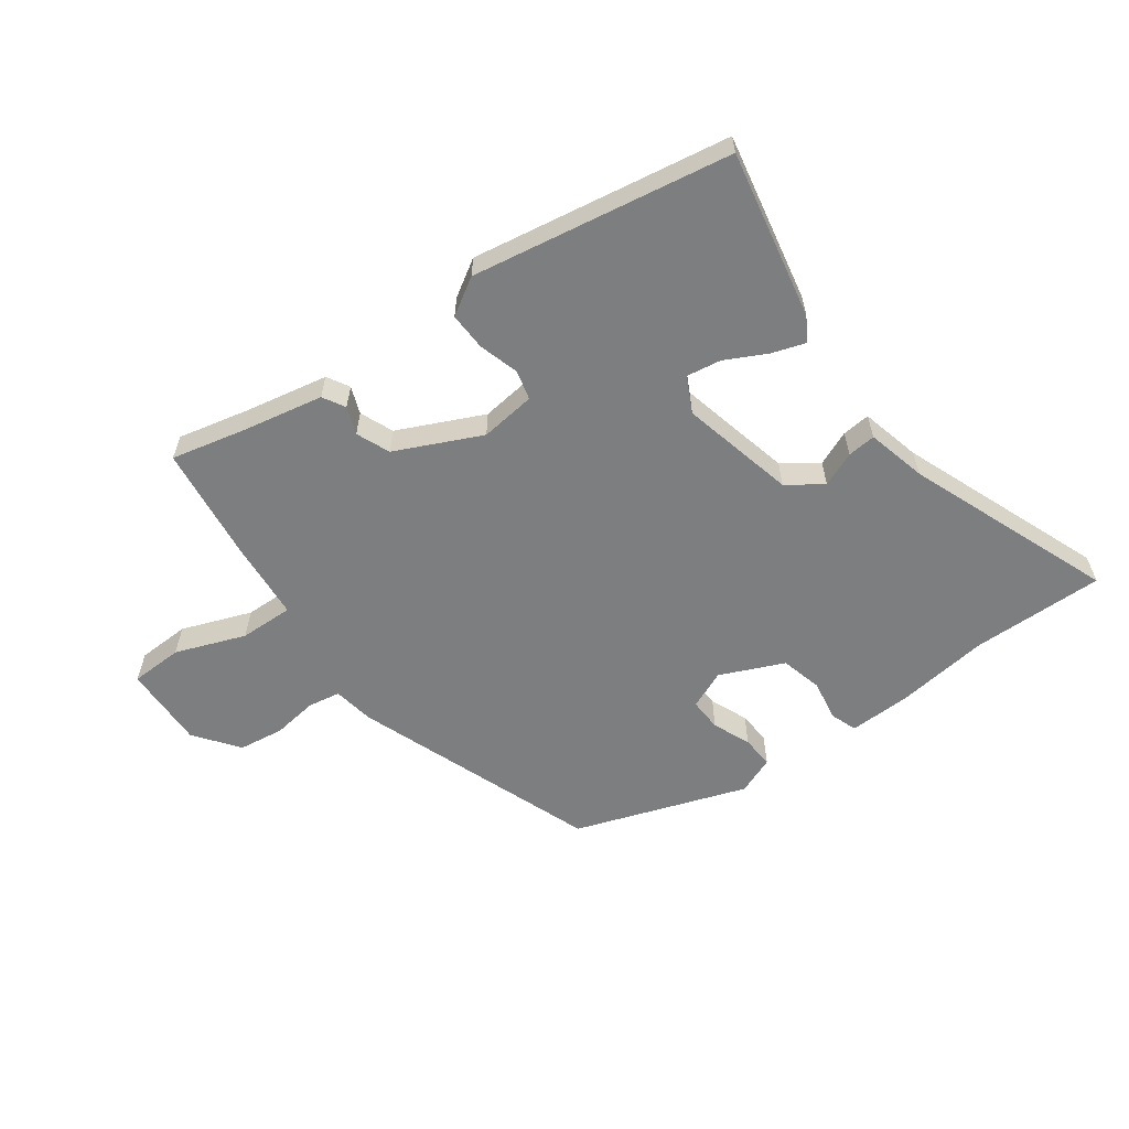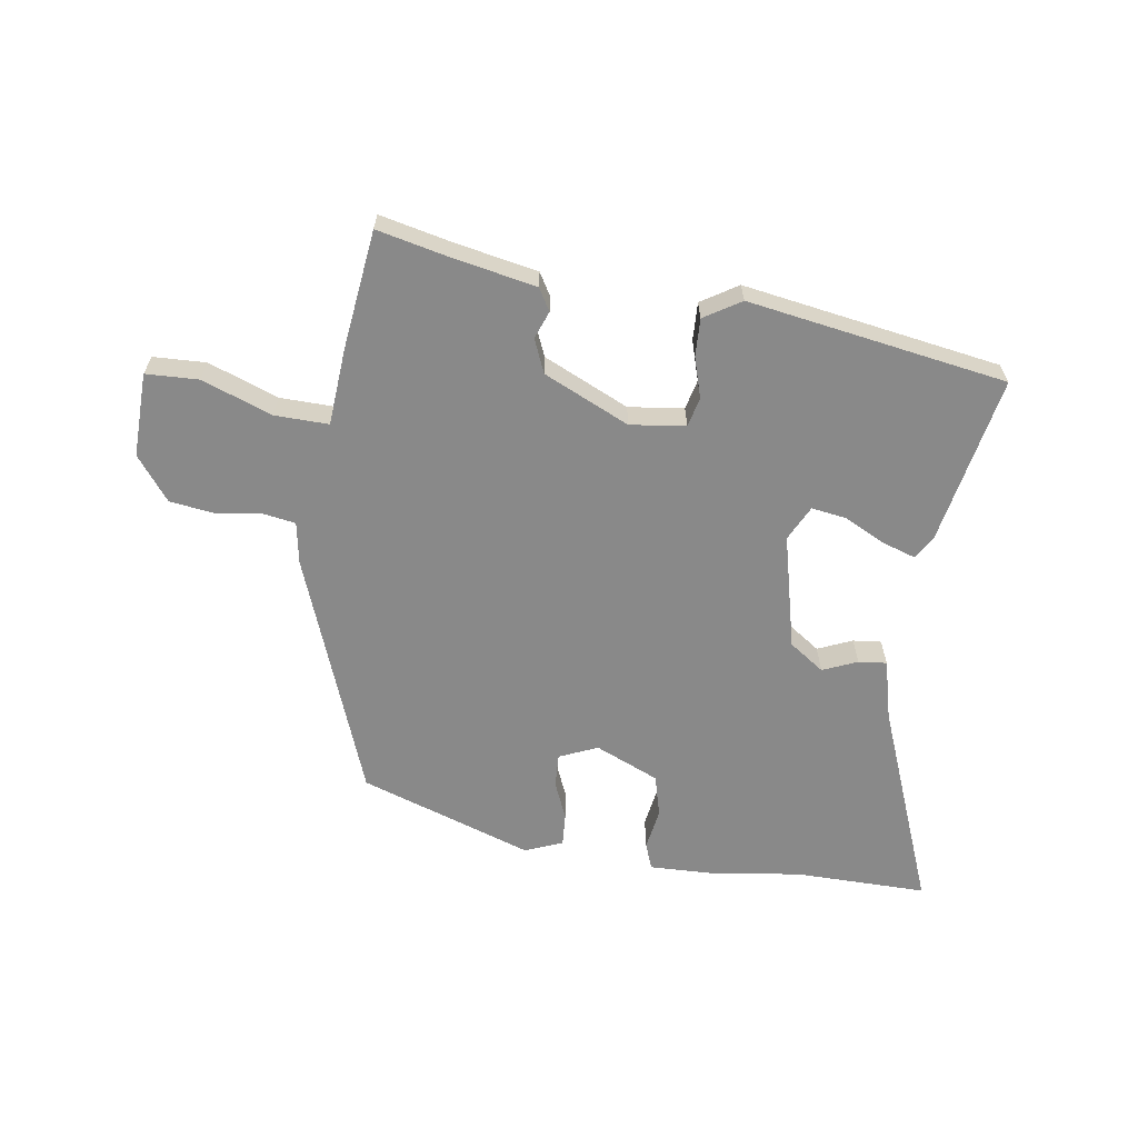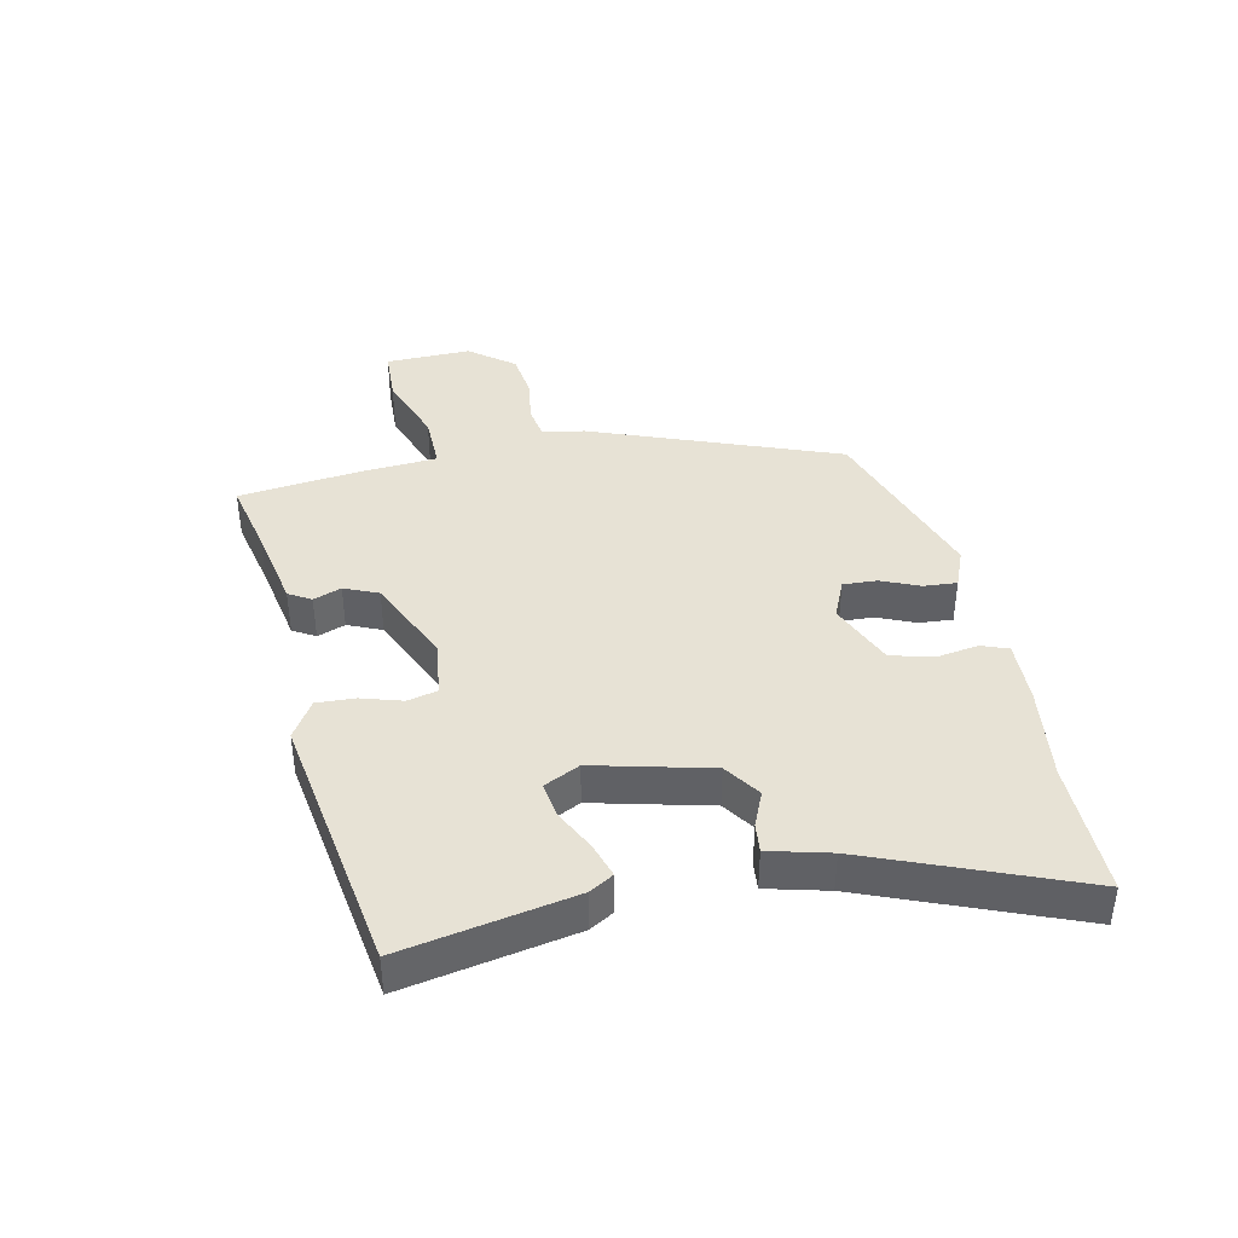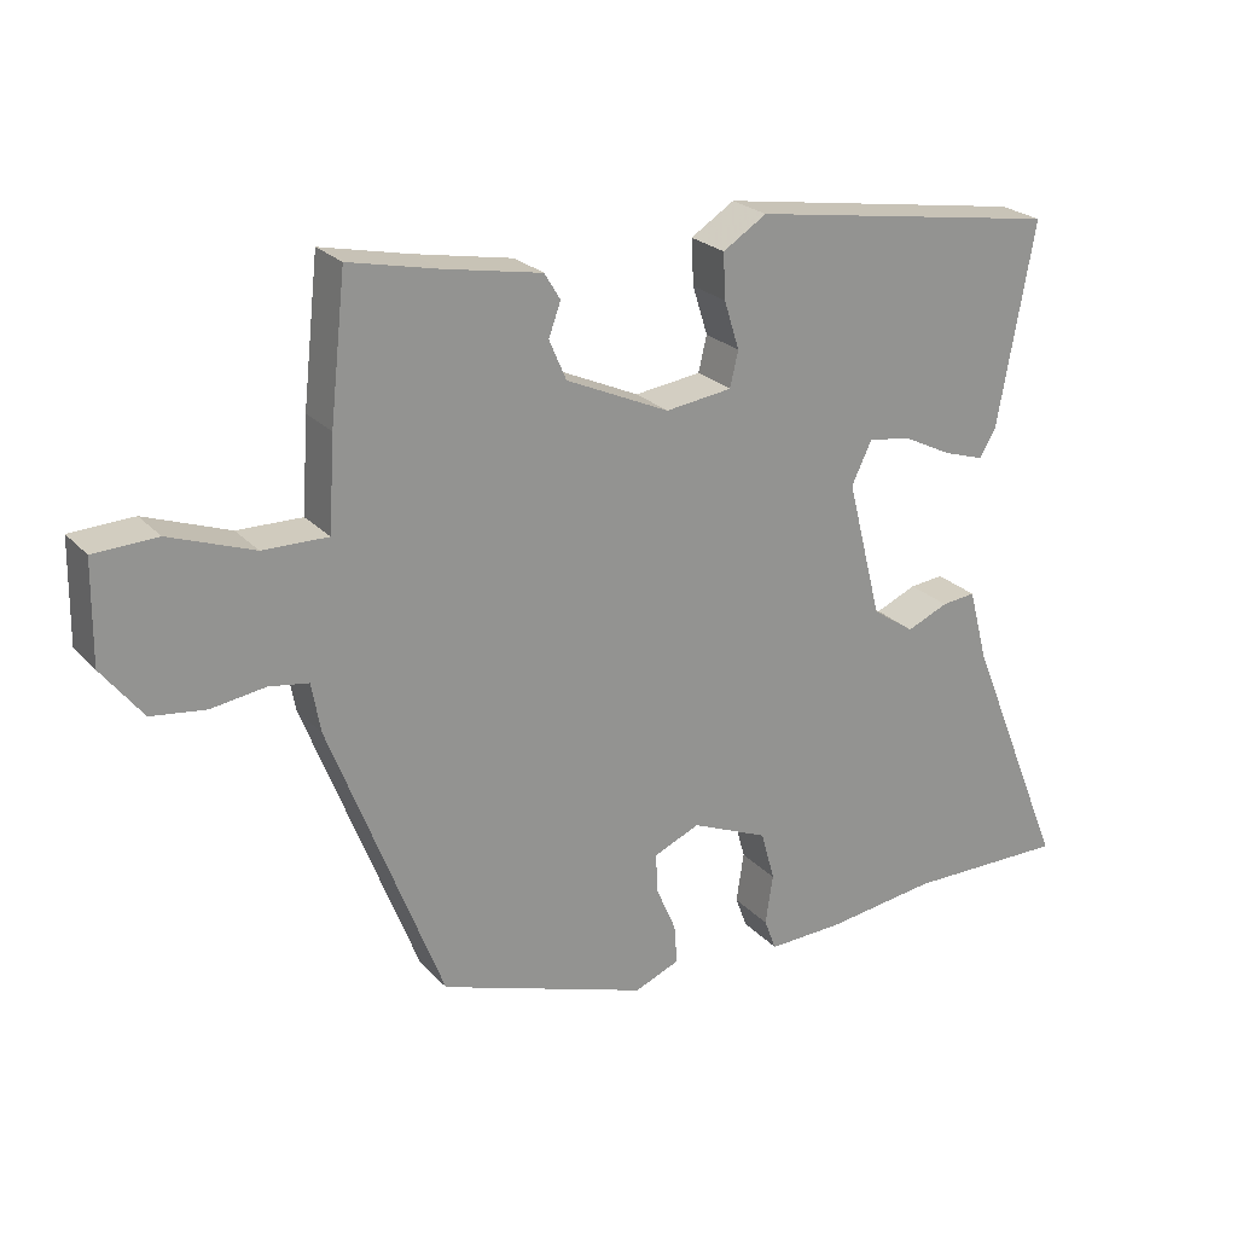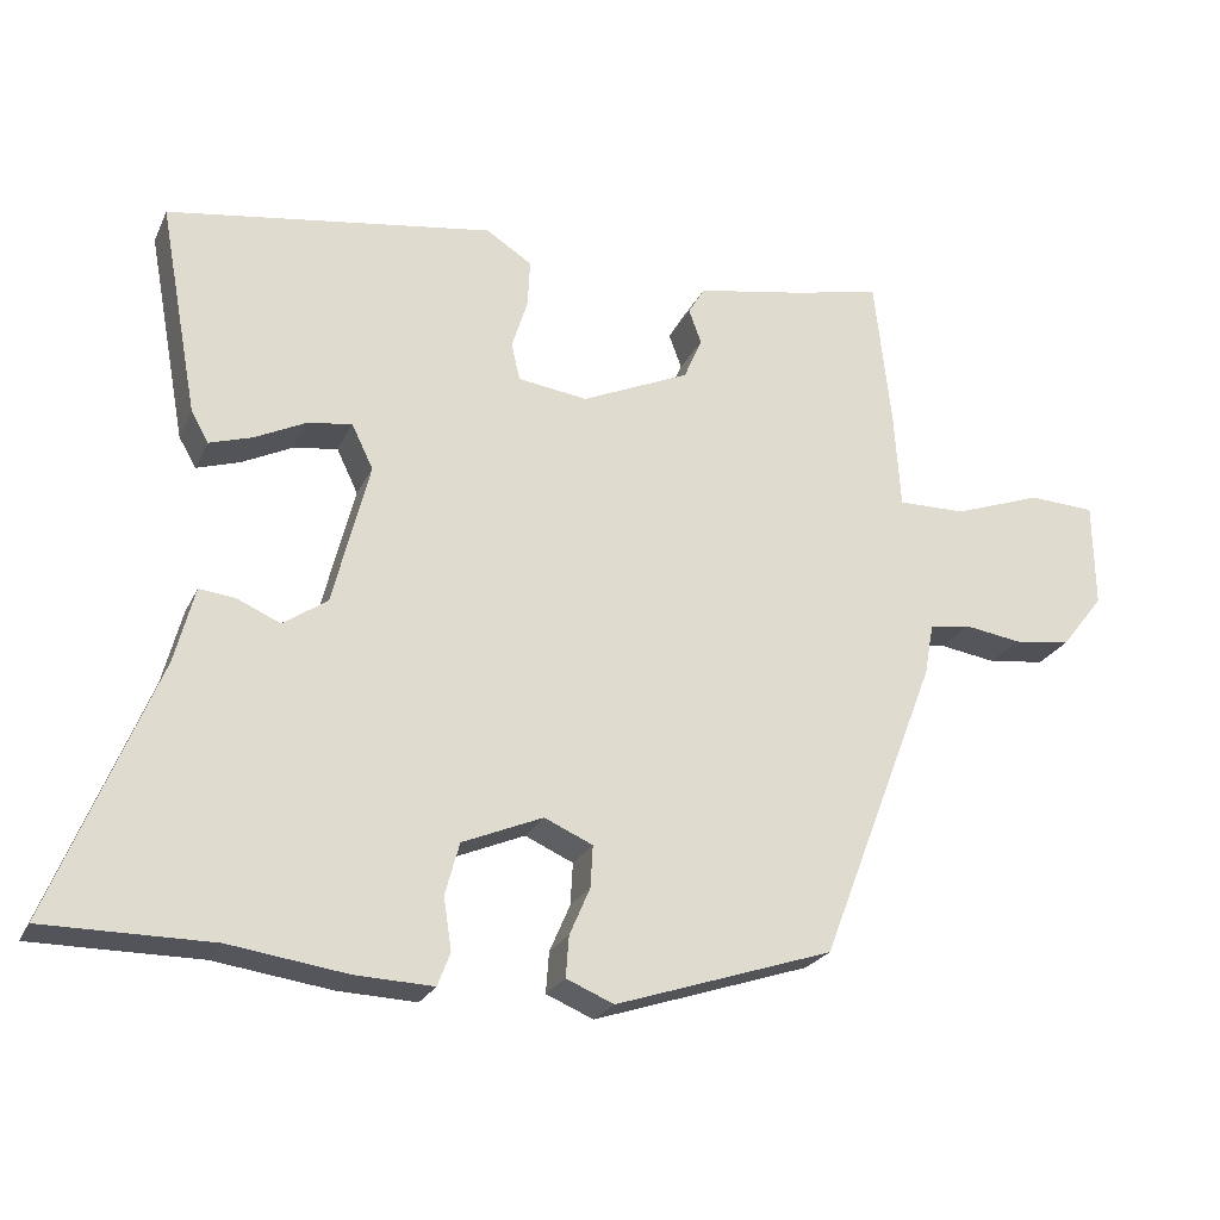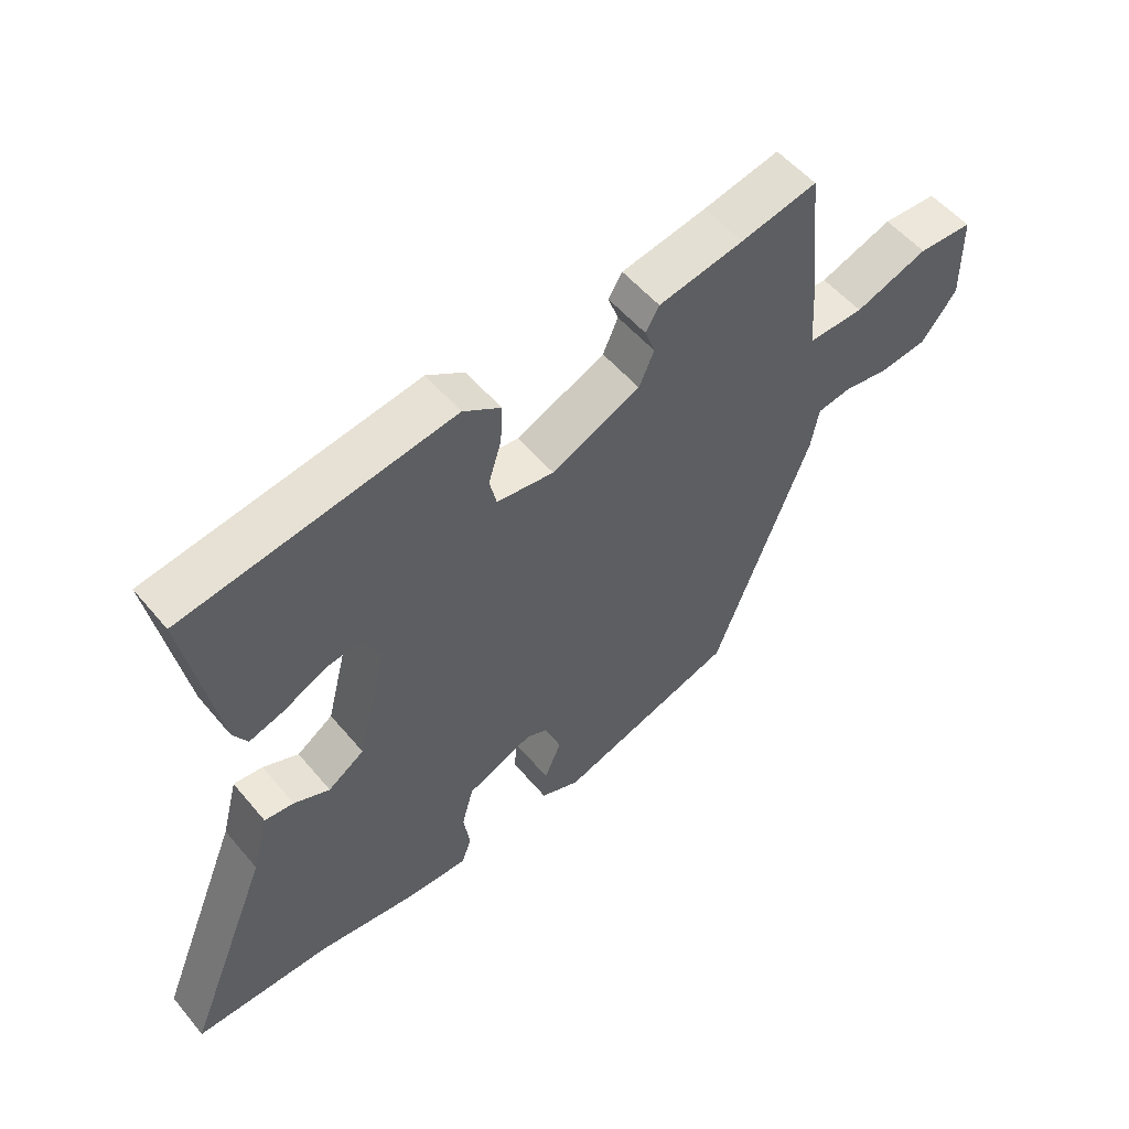
<metadata>
{"format":"obj","ext":"obj","renderer":"f3d","projection":"perspective","resolution":1024,"background":"white","views":[{"elev":-59.3,"azim":35.1,"up":"+Y"},{"elev":-63.2,"azim":-9.1,"up":"+Y"},{"elev":40.4,"azim":77.5,"up":"+Y"},{"elev":23.5,"azim":-30.9,"up":"+Z"},{"elev":-23.9,"azim":159.6,"up":"+Z"},{"elev":53.9,"azim":141.0,"up":"+Z"}]}
</metadata>
<code>
v -0.437 0.07 0.501
v -0.32 0.07 0.476
v -0.189 0.07 0.452
v -0.168 0.07 0.417
v -0.184 0.07 0.373
v -0.161 0.07 0.32
v -0.024 0.07 0.259
v 0.064 0.07 0.271
v 0.075 0.07 0.318
v 0.055 0.07 0.382
v 0.052 0.07 0.442
v 0.11 0.07 0.479
v 0.523 0.07 0.416
v 0.474 0.07 0.148
v 0.452 0.07 0.11
v 0.398 0.07 0.127
v 0.333 0.07 0.159
v 0.277 0.07 0.167
v 0.25 0.07 0.111
v 0.296 0.07 -0.071
v 0.352 0.07 -0.109
v 0.407 0.07 -0.085
v 0.452 0.07 -0.08
v 0.477 0.07 -0.175
v 0.609 0.07 -0.5
v 0.398 0.07 -0.5
v 0.25 0.07 -0.521
v 0.151 0.07 -0.525
v 0.135 0.07 -0.483
v 0.145 0.07 -0.417
v 0.127 0.07 -0.351
v 0.025 0.07 -0.308
v -0.036 0.07 -0.335
v -0.033 0.07 -0.388
v -0.007 0.07 -0.448
v -0.003 0.07 -0.5
v -0.063 0.07 -0.525
v -0.339 0.07 -0.434
v -0.488 0.07 -0.049
v -0.5 0.07 0.017
v -0.552 0.07 0.025
v -0.624 0.07 0.014
v -0.696 0.07 0.023
v -0.75 0.07 0.092
v -0.748 0.07 0.226
v -0.664 0.07 0.23
v -0.552 0.07 0.19
v -0.466 0.07 0.189
v -0.458 0.07 0.312
v -0.437 0 0.501
v -0.32 0 0.476
v -0.189 0 0.452
v -0.168 0 0.417
v -0.184 0 0.373
v -0.161 0 0.32
v -0.024 0 0.259
v 0.064 0 0.271
v 0.075 0 0.318
v 0.055 0 0.382
v 0.052 0 0.442
v 0.11 0 0.479
v 0.523 0 0.416
v 0.474 0 0.148
v 0.452 0 0.11
v 0.398 0 0.127
v 0.333 0 0.159
v 0.277 0 0.167
v 0.25 0 0.111
v 0.296 0 -0.071
v 0.352 0 -0.109
v 0.407 0 -0.085
v 0.452 0 -0.08
v 0.477 0 -0.175
v 0.609 0 -0.5
v 0.398 0 -0.5
v 0.25 0 -0.521
v 0.151 0 -0.525
v 0.135 0 -0.483
v 0.145 0 -0.417
v 0.127 0 -0.351
v 0.025 0 -0.308
v -0.036 0 -0.335
v -0.033 0 -0.388
v -0.007 0 -0.448
v -0.003 0 -0.5
v -0.063 0 -0.525
v -0.339 0 -0.434
v -0.488 0 -0.049
v -0.5 0 0.017
v -0.552 0 0.025
v -0.624 0 0.014
v -0.696 0 0.023
v -0.75 0 0.092
v -0.748 0 0.226
v -0.664 0 0.23
v -0.552 0 0.19
v -0.466 0 0.189
v -0.458 0 0.312
f 48 49 1 2
f 44 45 46 47
f 44 47 48
f 41 42 43 44
f 40 41 44 48
f 34 35 36 37
f 33 34 37 38
f 32 33 38 39
f 27 28 29 30
f 26 27 30 31
f 24 25 26 31
f 21 22 23 24
f 21 24 31 32
f 14 15 16 17
f 14 17 18
f 13 14 18
f 12 13 18
f 9 10 11 12
f 9 12 18 19
f 2 3 4 5
f 2 5 6
f 48 2 6
f 40 48 6 7
f 39 40 7 8
f 20 21 32 39
f 20 39 8
f 8 9 19 20
f 51 50 98 97
f 96 95 94 93
f 97 96 93
f 93 92 91 90
f 97 93 90 89
f 86 85 84 83
f 87 86 83 82
f 88 87 82 81
f 79 78 77 76
f 80 79 76 75
f 80 75 74 73
f 73 72 71 70
f 81 80 73 70
f 66 65 64 63
f 67 66 63
f 67 63 62
f 67 62 61
f 61 60 59 58
f 68 67 61 58
f 54 53 52 51
f 55 54 51
f 55 51 97
f 56 55 97 89
f 57 56 89 88
f 88 81 70 69
f 57 88 69
f 69 68 58 57
f 1 50 51 2
f 2 51 52 3
f 3 52 53 4
f 4 53 54 5
f 5 54 55 6
f 6 55 56 7
f 7 56 57 8
f 8 57 58 9
f 9 58 59 10
f 10 59 60 11
f 11 60 61 12
f 12 61 62 13
f 13 62 63 14
f 14 63 64 15
f 15 64 65 16
f 16 65 66 17
f 17 66 67 18
f 18 67 68 19
f 19 68 69 20
f 20 69 70 21
f 21 70 71 22
f 22 71 72 23
f 23 72 73 24
f 24 73 74 25
f 25 74 75 26
f 26 75 76 27
f 27 76 77 28
f 28 77 78 29
f 29 78 79 30
f 30 79 80 31
f 31 80 81 32
f 32 81 82 33
f 33 82 83 34
f 34 83 84 35
f 35 84 85 36
f 36 85 86 37
f 37 86 87 38
f 38 87 88 39
f 39 88 89 40
f 40 89 90 41
f 41 90 91 42
f 42 91 92 43
f 43 92 93 44
f 44 93 94 45
f 45 94 95 46
f 46 95 96 47
f 47 96 97 48
f 48 97 98 49
f 49 98 50 1

</code>
